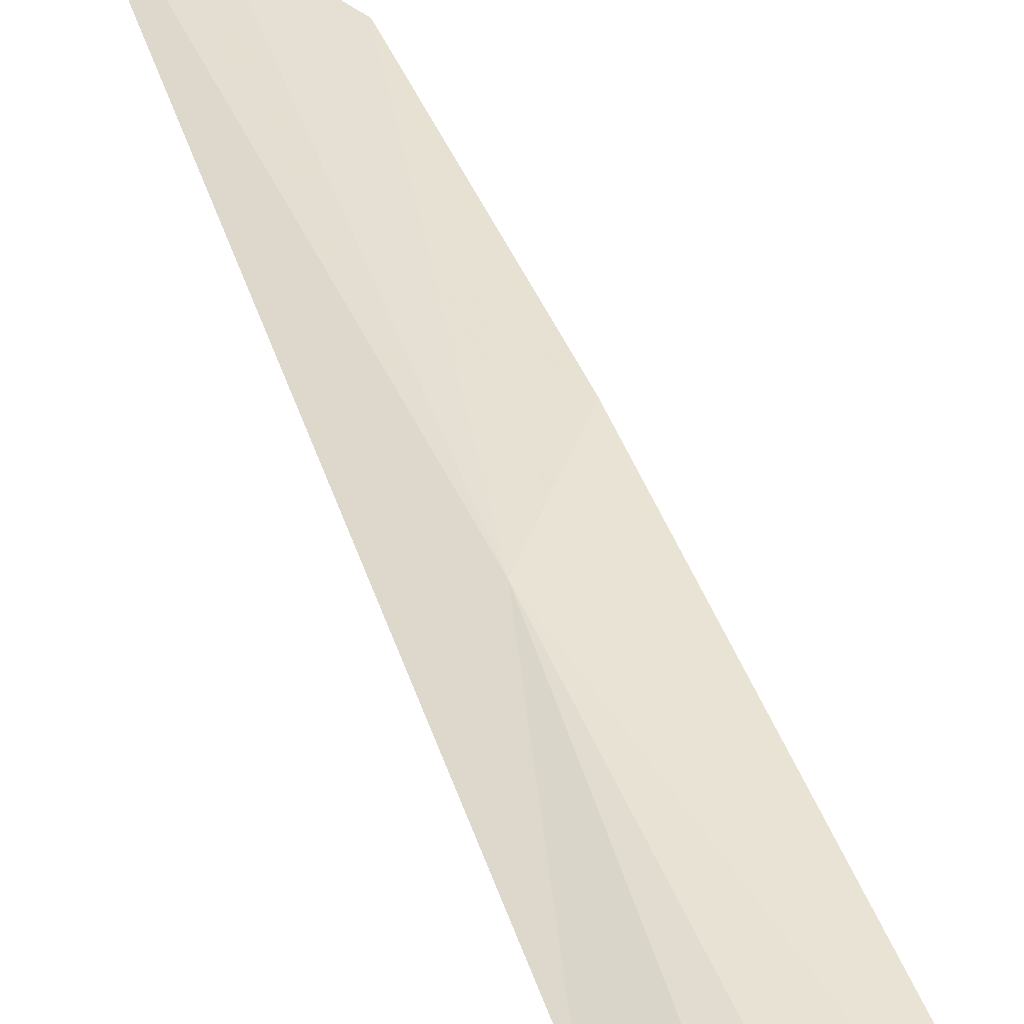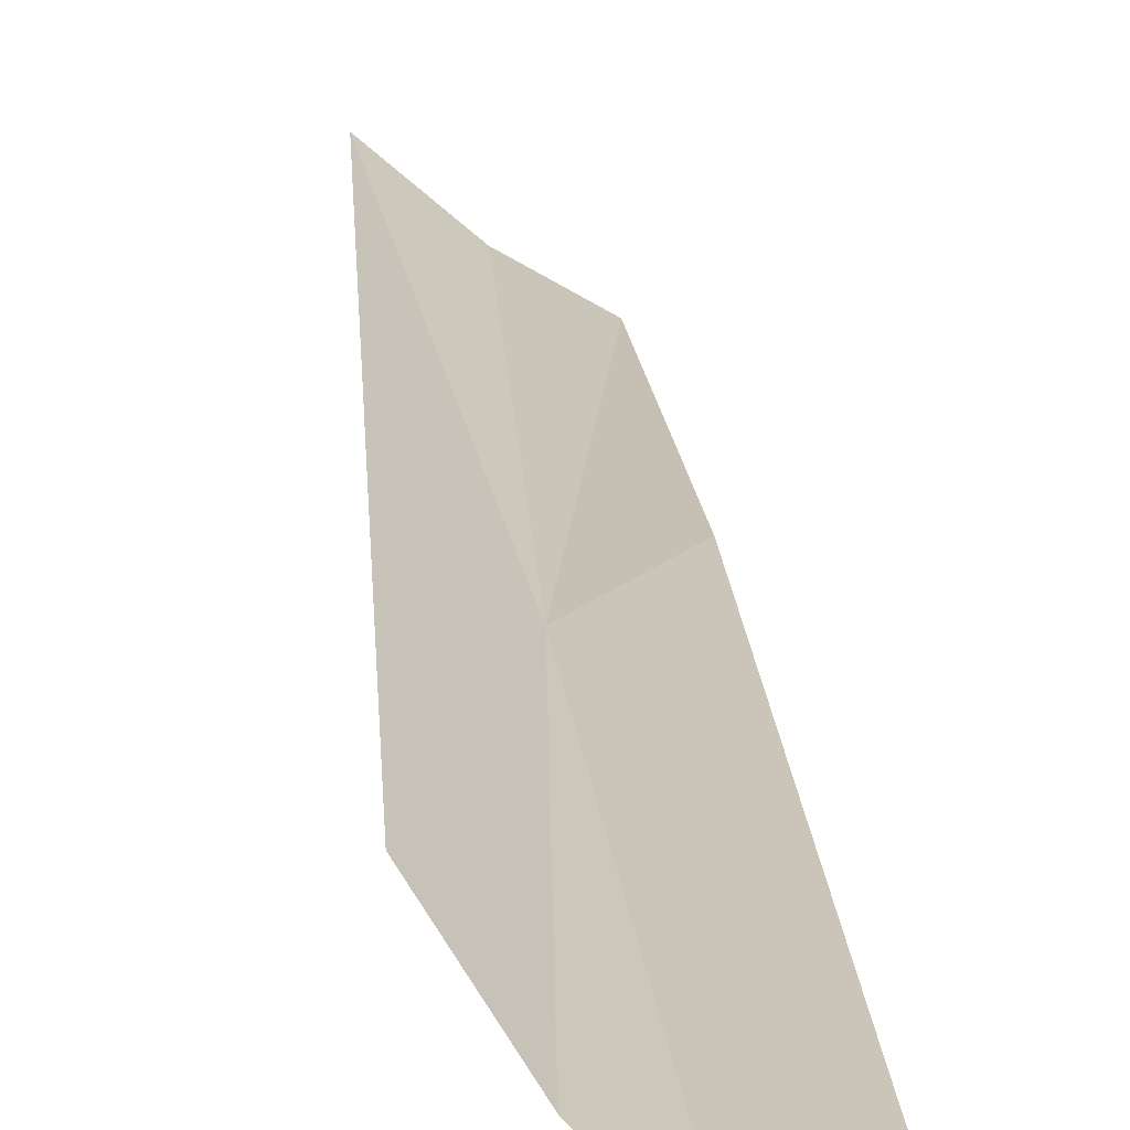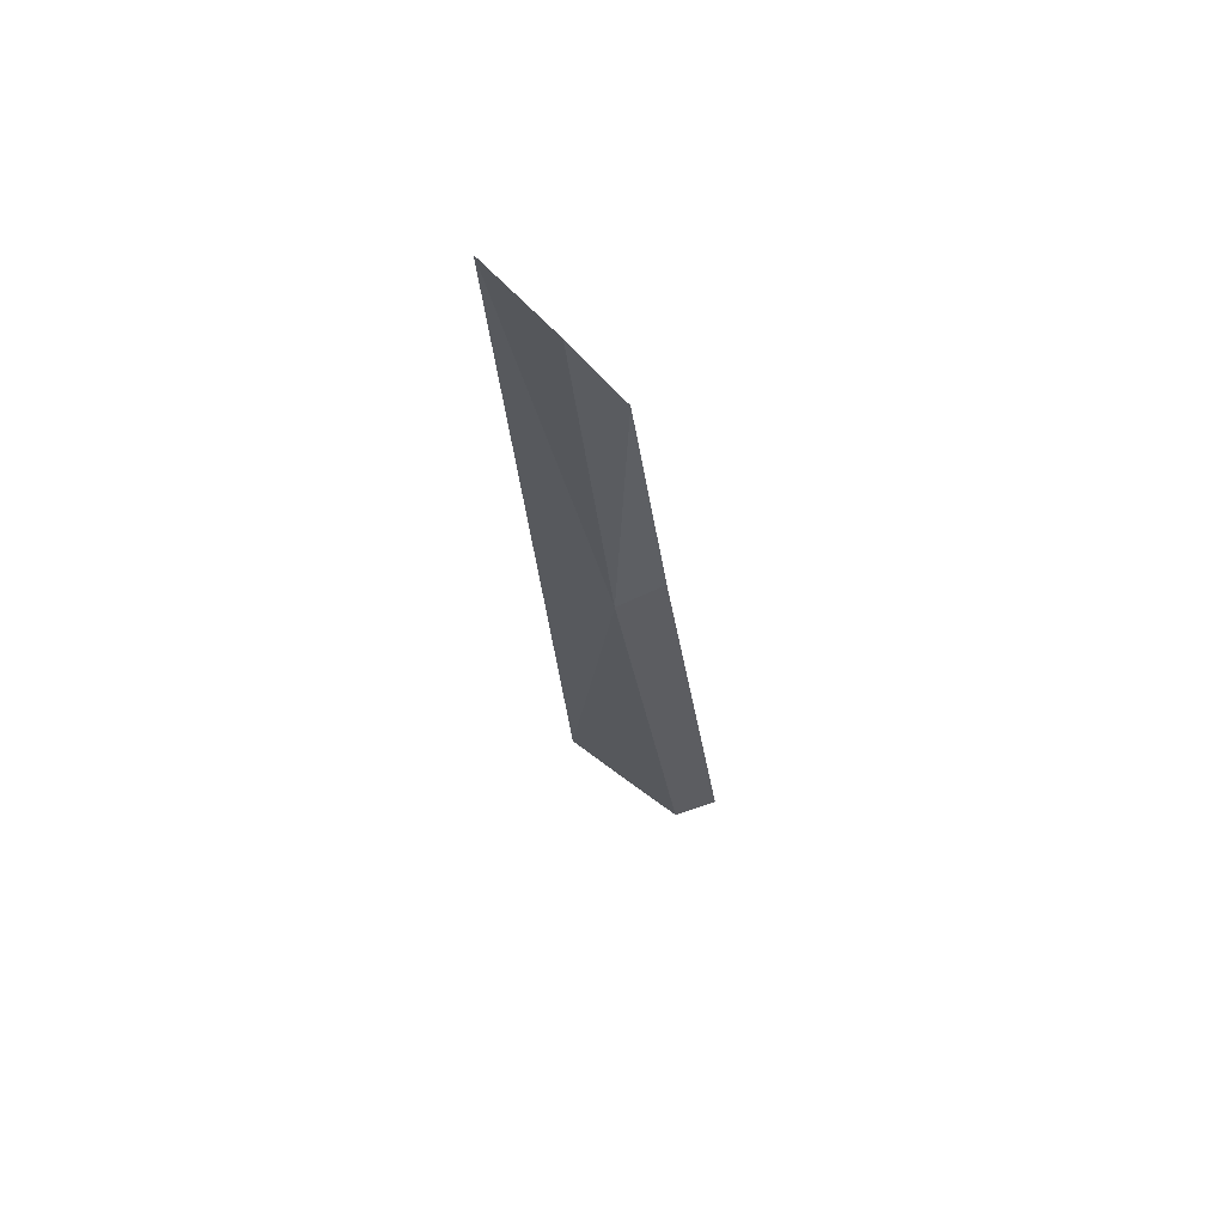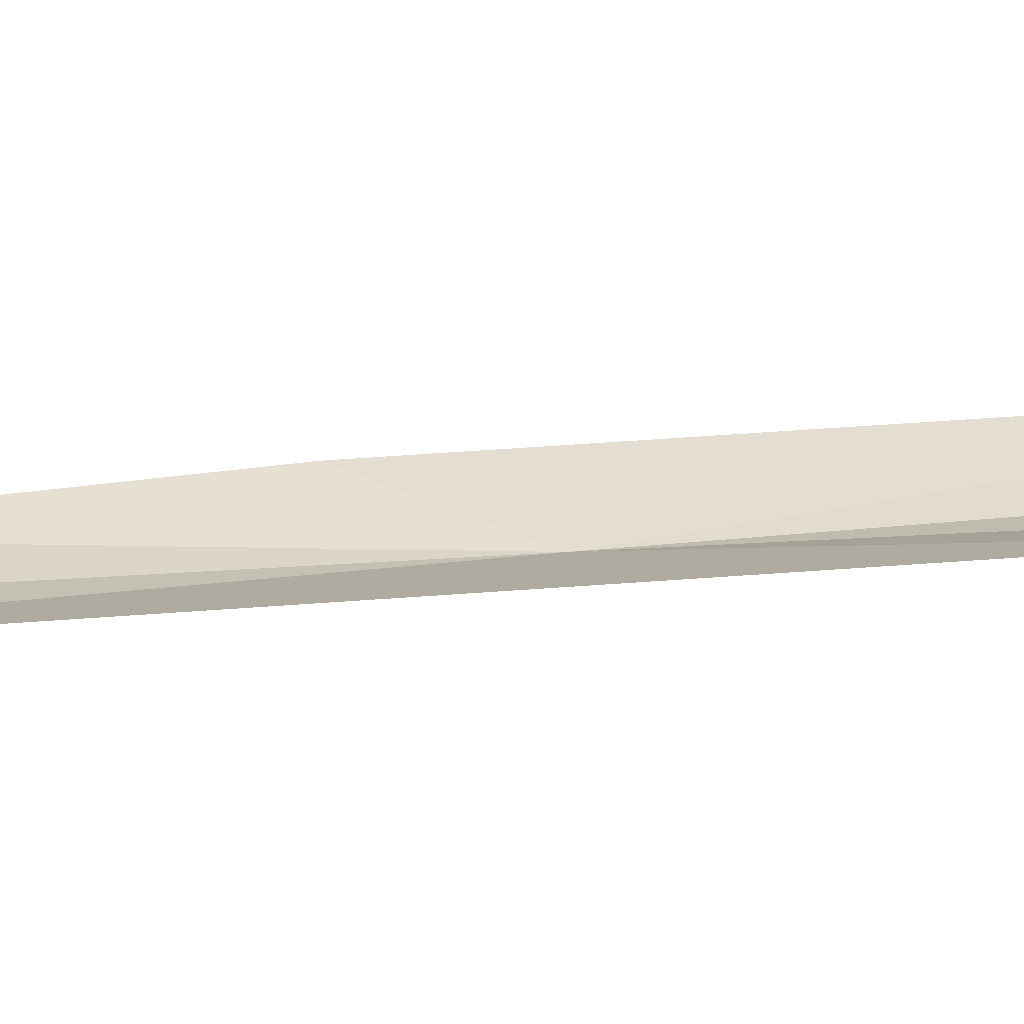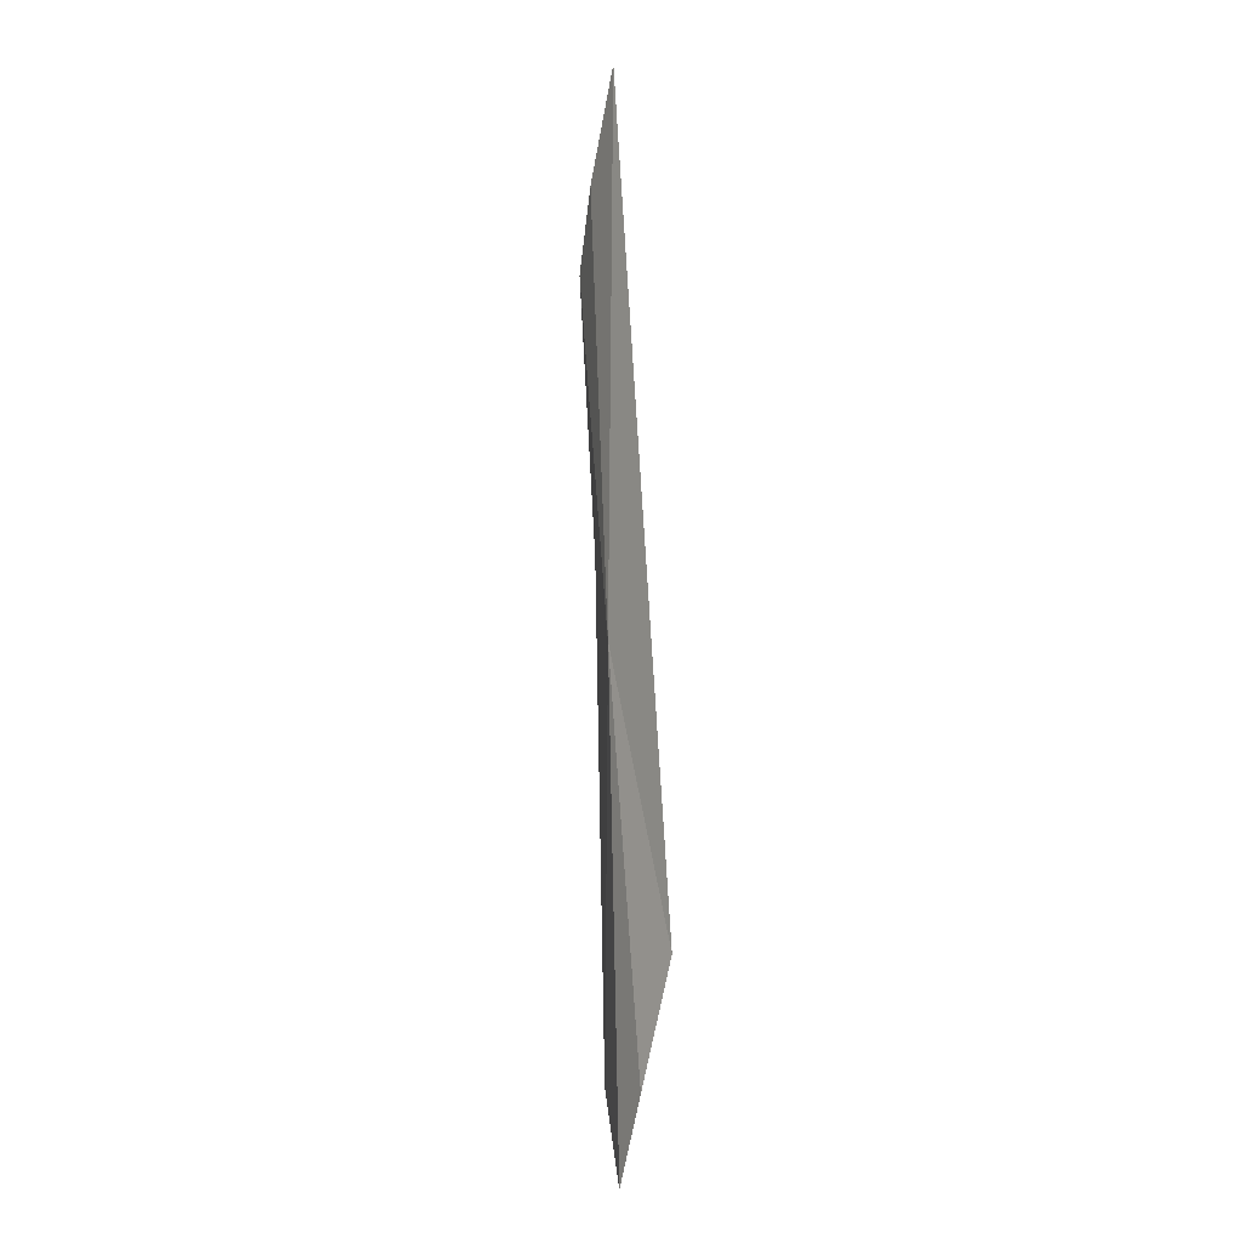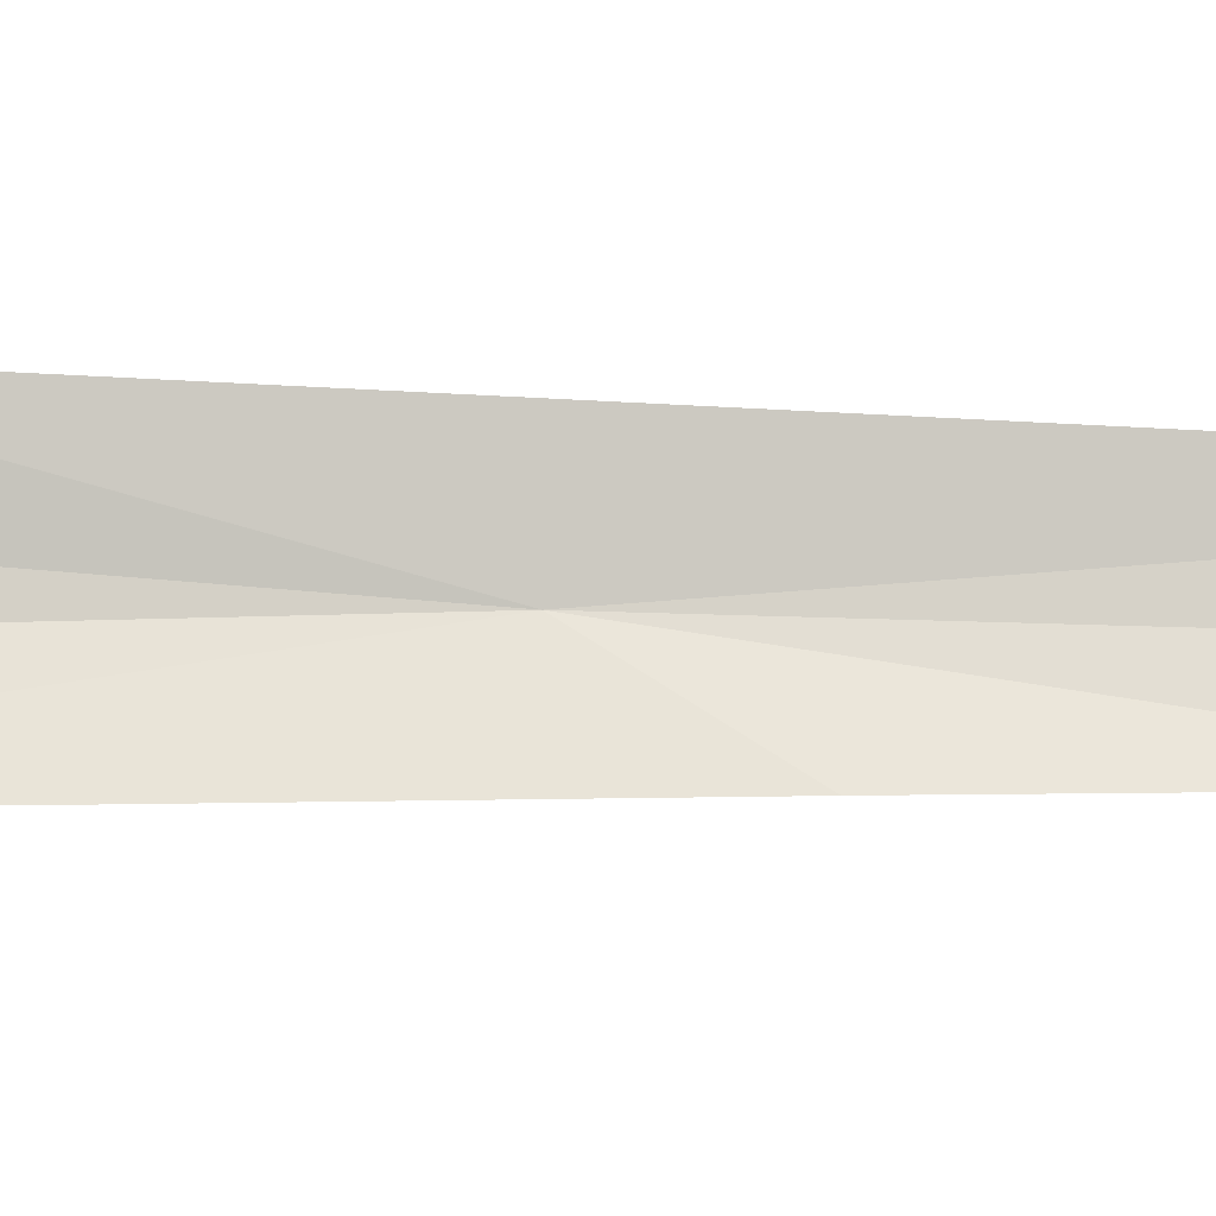
<metadata>
{"format":"obj","ext":"obj","renderer":"f3d","projection":"perspective","resolution":1024,"background":"white","views":[{"elev":43.5,"azim":171.3,"up":"+Y"},{"elev":22.7,"azim":-175.4,"up":"+Y"},{"elev":68.3,"azim":-151.4,"up":"+Z"},{"elev":39.9,"azim":96.7,"up":"+Y"},{"elev":-17.0,"azim":83.3,"up":"+Z"},{"elev":58.1,"azim":-82.4,"up":"+Y"}]}
</metadata>
<code>
v 3.647 -30.62 21.42
v 2.447 -30.5 17.91
v 3.2 -30.68 22.3
v 4.175 -30.83 25.31
v 4.762 -30.7 26.14
v 3.834 -30.13 18.82
v 3.66 -30.87 24.71
v 2.825 -30.43 17.07
v 3.314 -30.31 17.79
f 1 3 2
f 1 5 4
f 1 6 5
f 1 7 3
f 1 8 9
f 1 4 7
f 1 9 6
f 1 2 8

</code>
